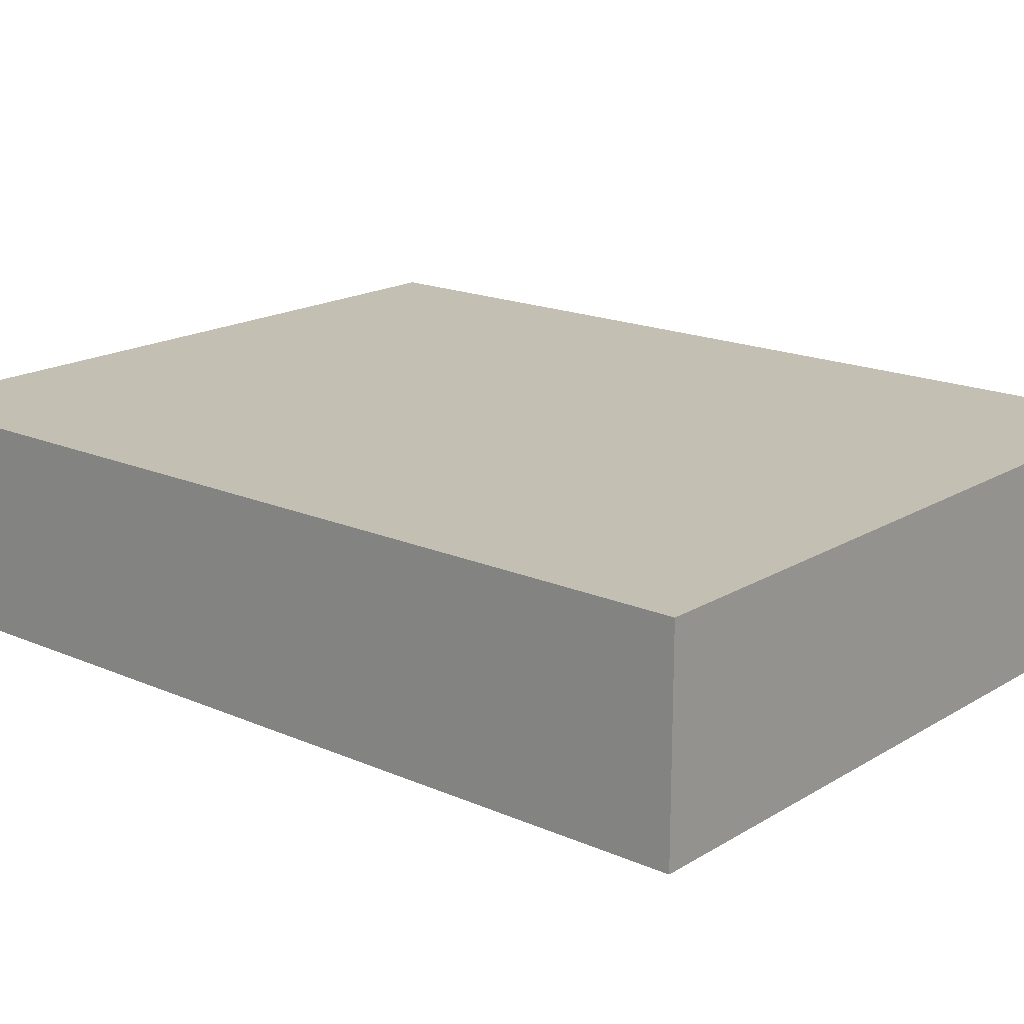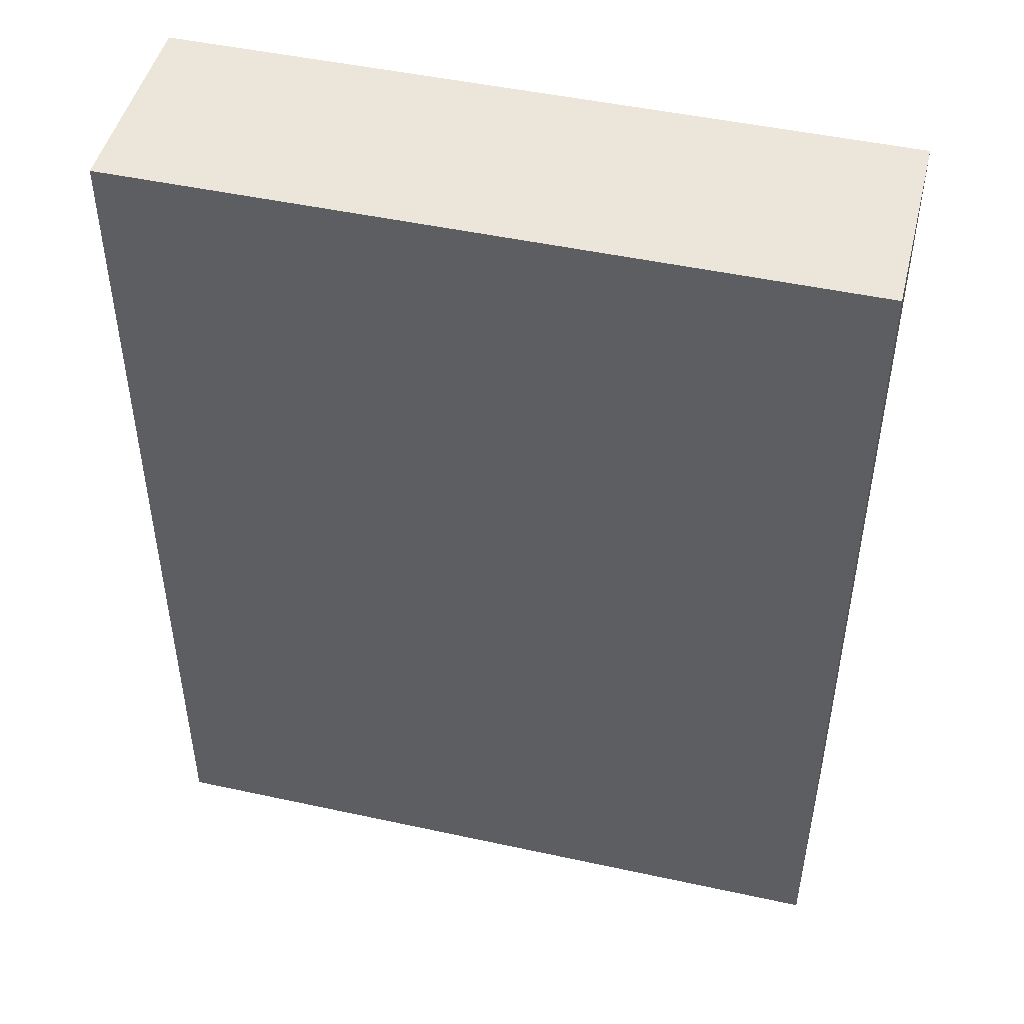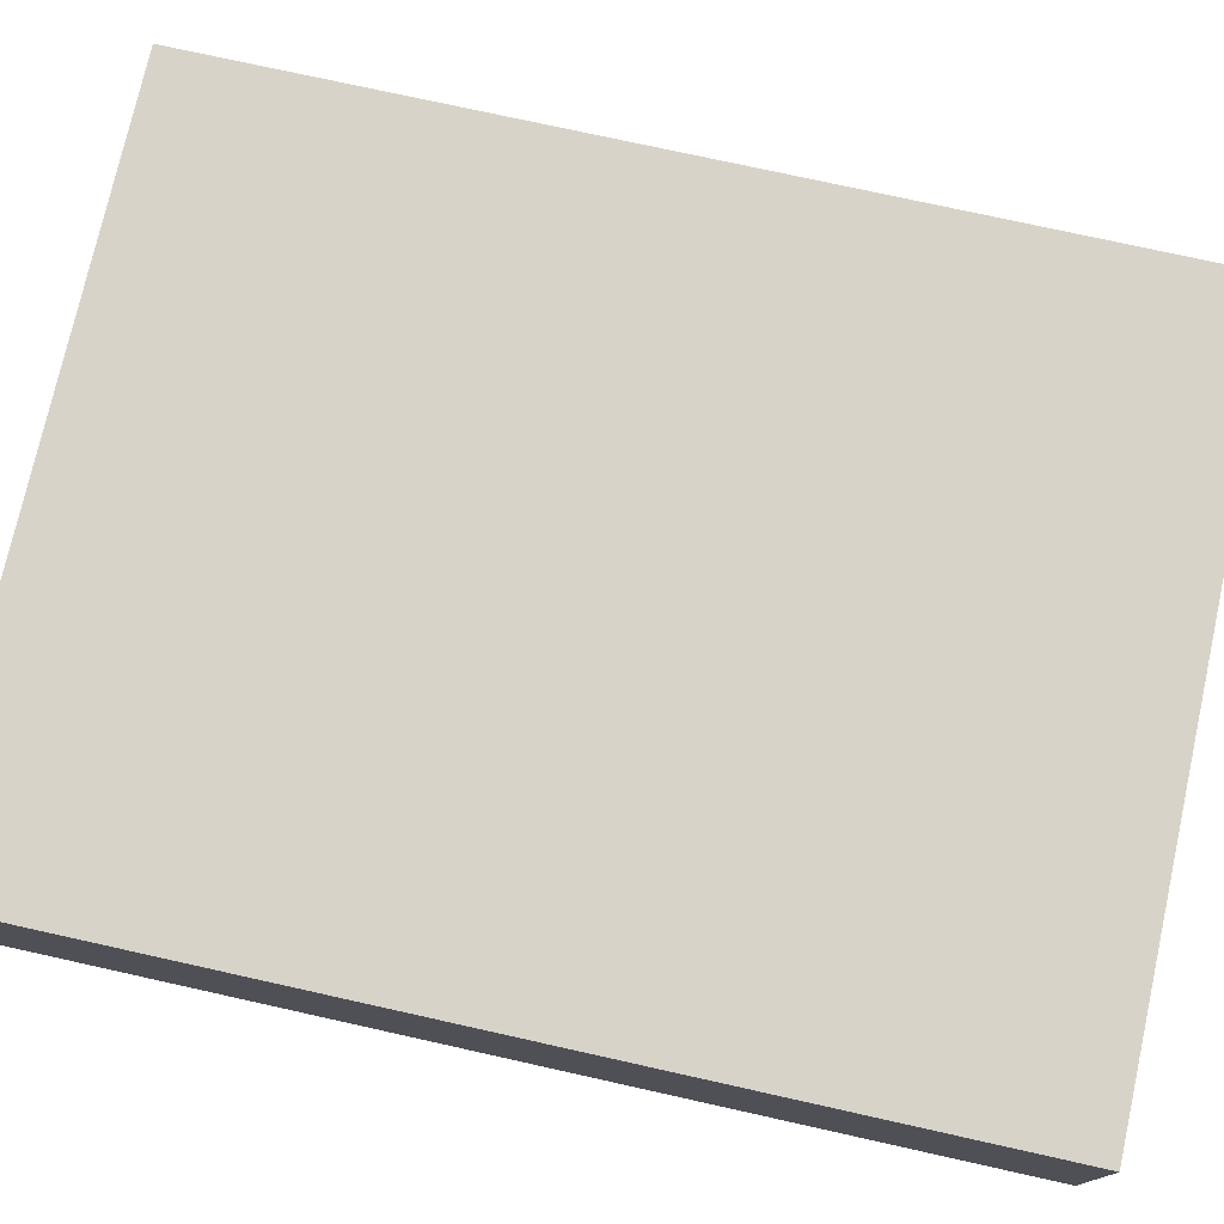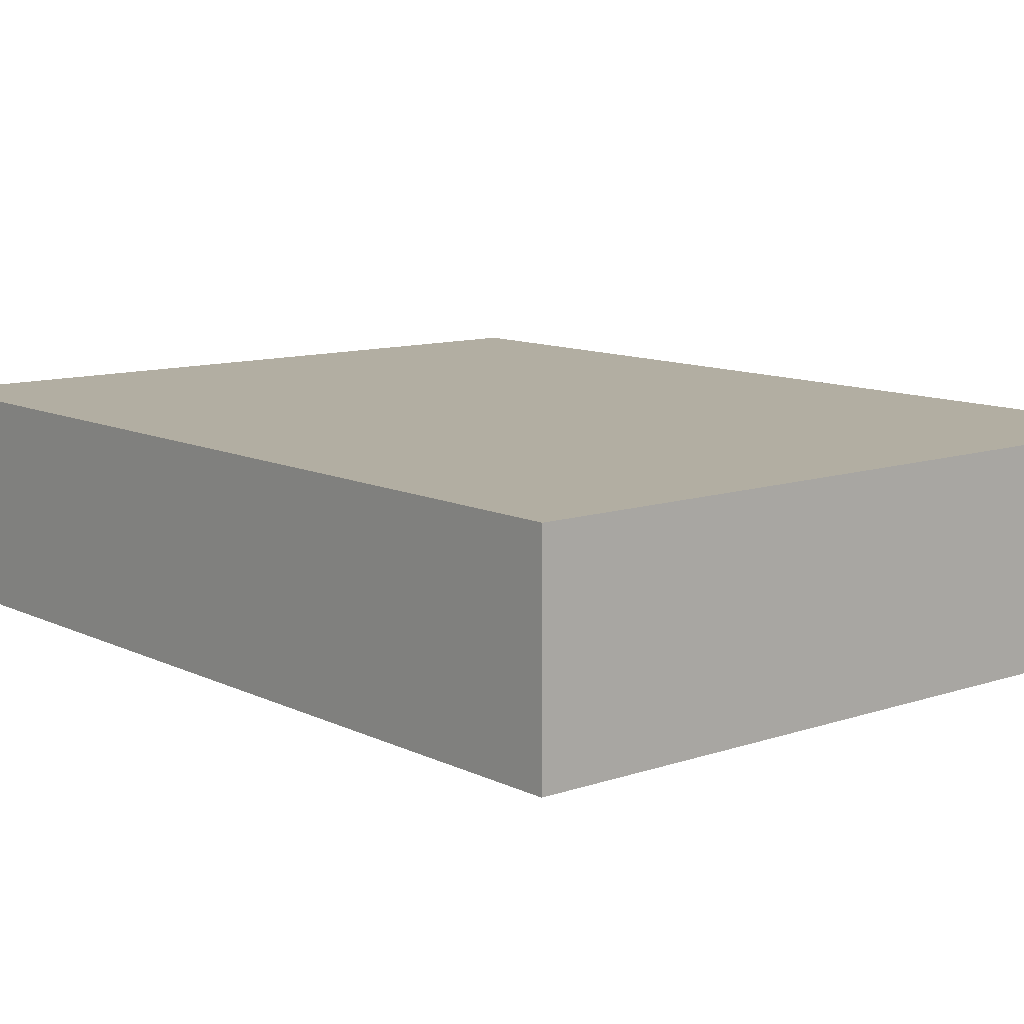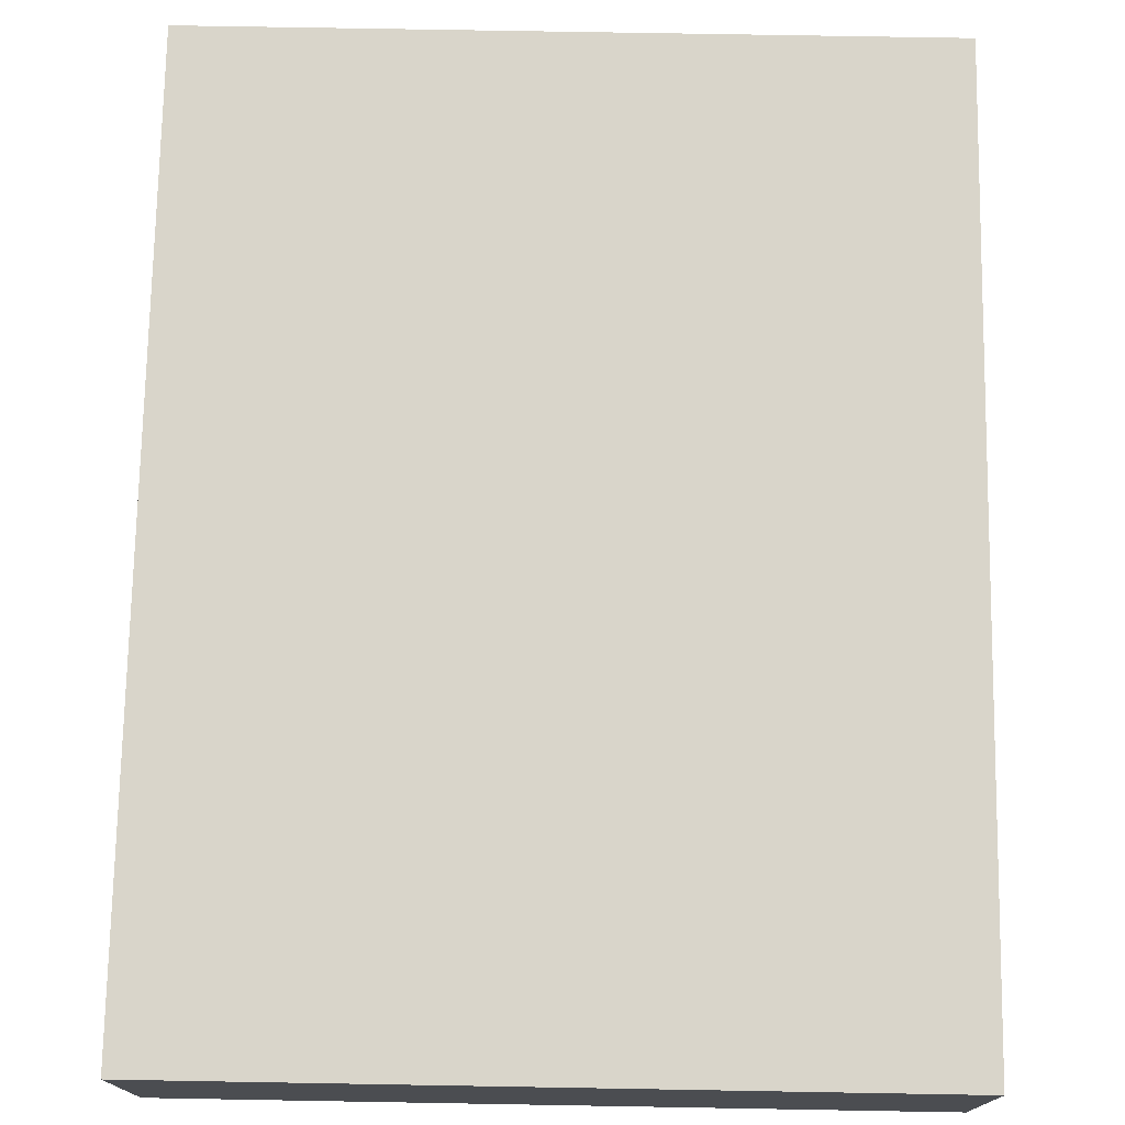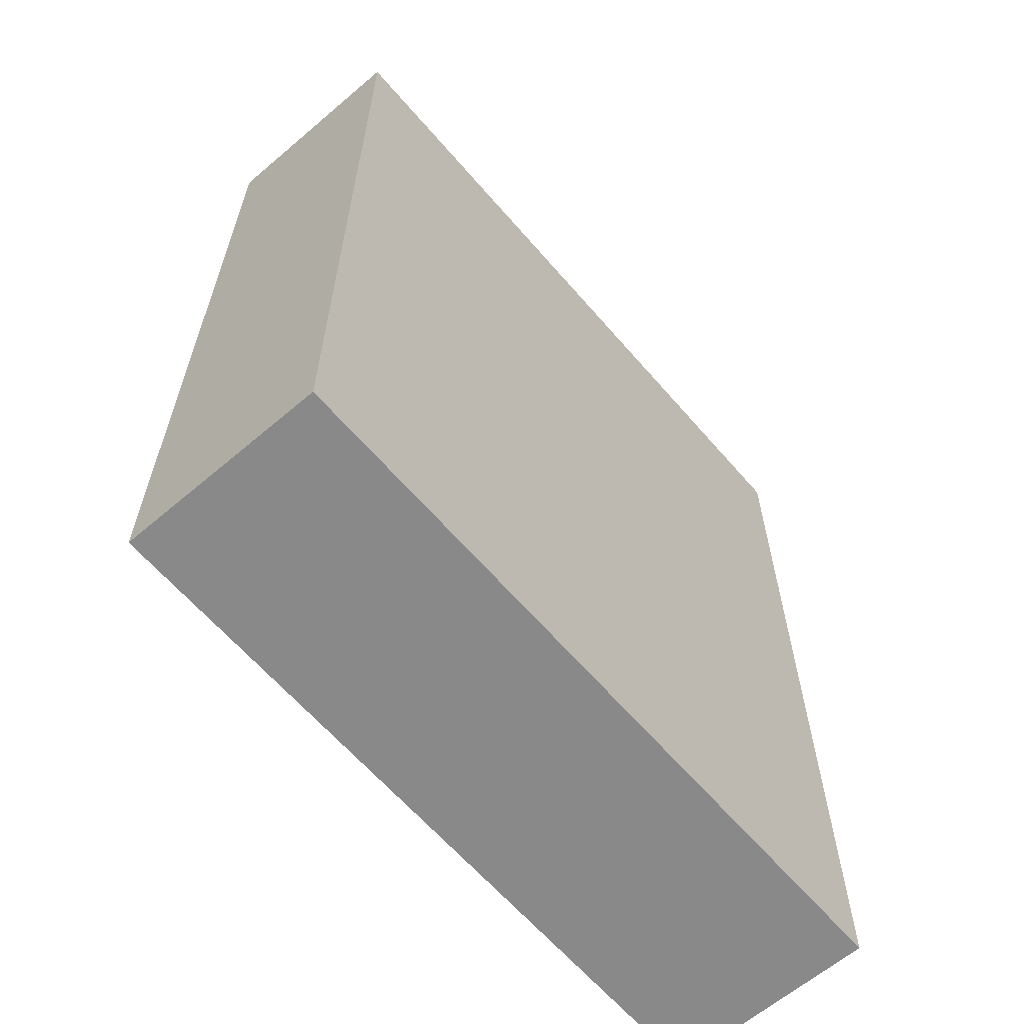
<metadata>
{"format":"obj","ext":"obj","renderer":"f3d","projection":"perspective","resolution":1024,"background":"white","views":[{"elev":17.7,"azim":130.5,"up":"+Y"},{"elev":47.5,"azim":-166.2,"up":"+Z"},{"elev":75.8,"azim":102.5,"up":"+Y"},{"elev":10.7,"azim":-40.0,"up":"+Y"},{"elev":74.4,"azim":1.0,"up":"+Y"},{"elev":-63.2,"azim":130.7,"up":"+Z"}]}
</metadata>
<code>
o
v -0.4 -0.8 0.4
v -0.4 -0.8 -0.5
v -0.4 -0.6 0.4
v -0.4 -0.6 -0.5
v 0.3 -0.8 0.4
v 0.3 -0.8 -0.5
v 0.3 -0.7 0.4
v 0.3 -0.7 -0.5
v 0.3 -0.6 0.4
v 0.3 -0.6 -0.5
v -0.4 -0.8 0.4
v -0.4 -0.6 0.4
v -0.3 -0.7 0.4
v -0.3 -0.6 0.4
v 0.3 -0.8 0.4
v 0.3 -0.7 0.4
v 0.3 -0.6 0.4
v -0.4 -0.8 -0.5
v -0.4 -0.6 -0.5
v -0.3 -0.7 -0.5
v -0.3 -0.6 -0.5
v 0.3 -0.8 -0.5
v 0.3 -0.7 -0.5
v 0.3 -0.6 -0.5
v -0.4 -0.8 0.4
v 0.3 -0.8 0.4
v -0.4 -0.8 -0.5
v 0.3 -0.8 -0.5
v -0.4 -0.6 0.4
v -0.3 -0.6 0.4
v 0.3 -0.6 0.4
v -0.1 -0.6 -0.1
v 0.1 -0.6 -0.1
v -0.1 -0.6 -0.2
v 0.1 -0.6 -0.2
v -0.2 -0.6 -0.3
v 0.2 -0.6 -0.3
v -0.2 -0.6 -0.4
v 0.2 -0.6 -0.4
v -0.4 -0.6 -0.5
v -0.3 -0.6 -0.5
v 0.3 -0.6 -0.5
f 3 2 1
f 4 2 3
f 5 6 7
f 7 6 8
f 7 8 9
f 9 8 10
f 13 12 11
f 14 12 13
f 15 13 11
f 16 14 13
f 16 13 15
f 17 14 16
f 18 19 20
f 20 19 21
f 18 20 22
f 20 21 23
f 22 20 23
f 23 21 24
f 27 26 25
f 28 26 27
f 30 31 32
f 32 31 33
f 30 32 34
f 32 33 34
f 33 31 35
f 34 33 35
f 30 34 36
f 34 35 36
f 35 31 37
f 36 35 37
f 30 36 38
f 36 37 38
f 37 31 39
f 38 37 39
f 29 30 40
f 30 38 41
f 40 30 41
f 38 39 41
f 39 31 42
f 41 39 42

</code>
